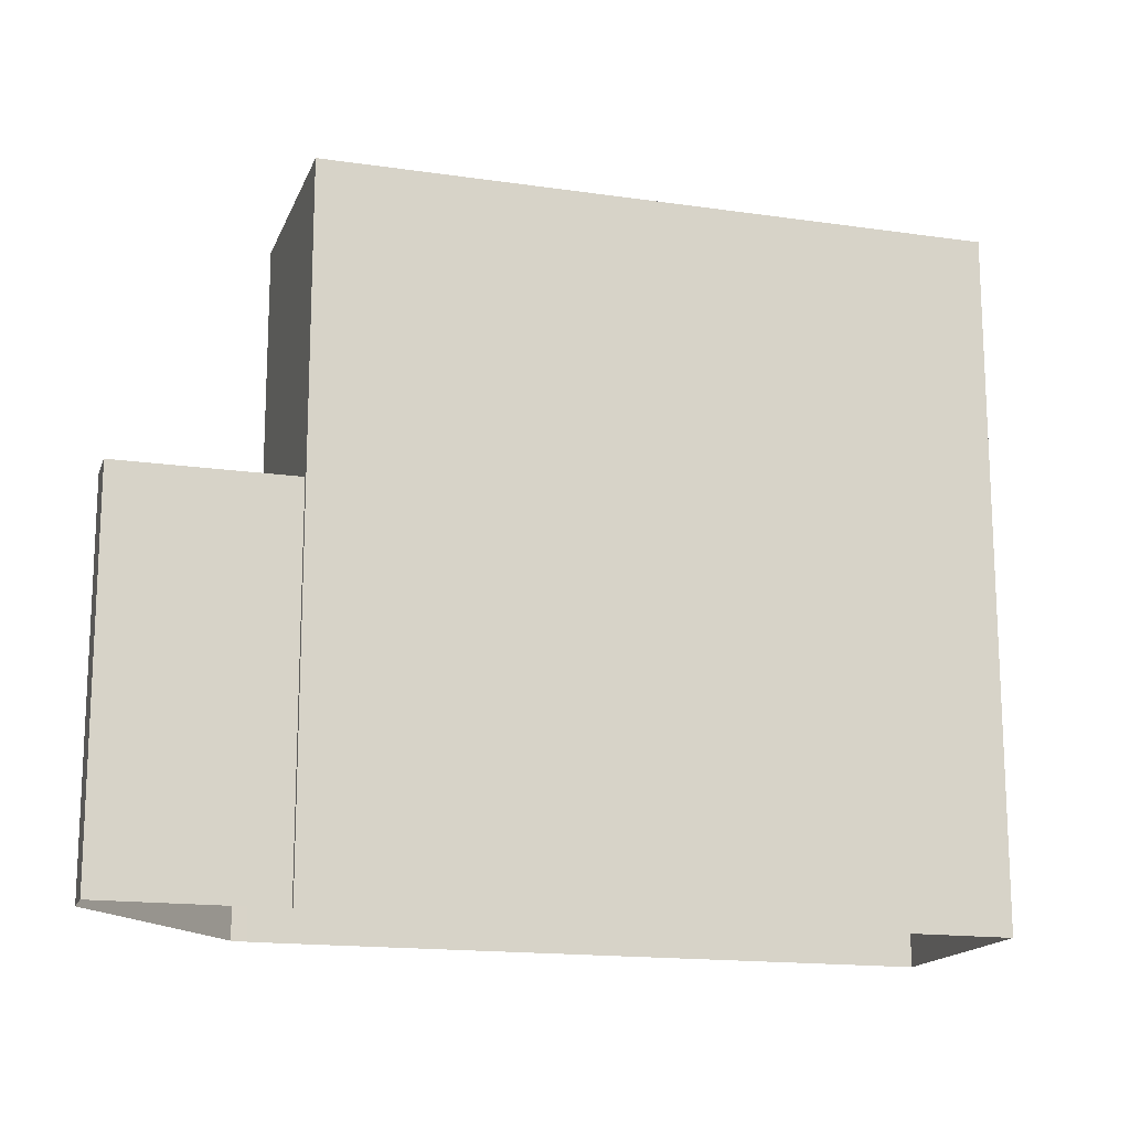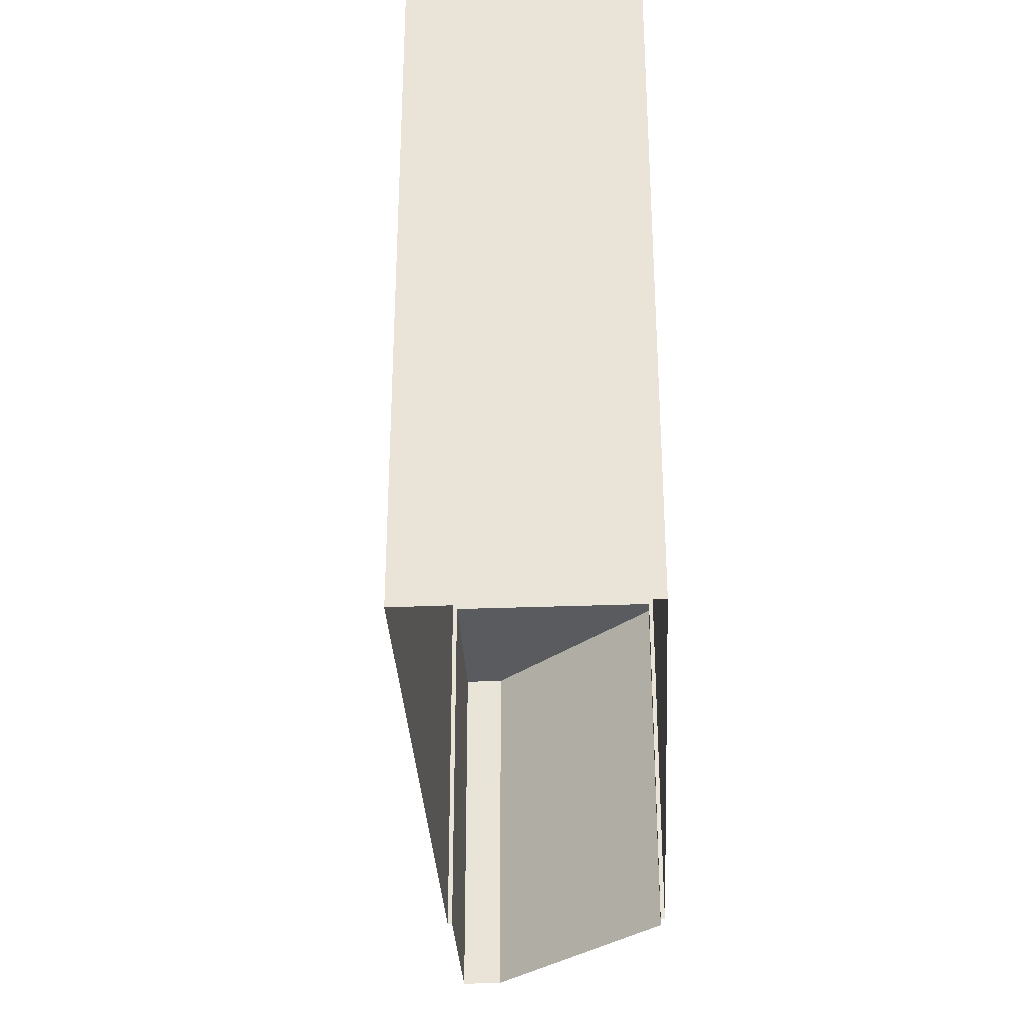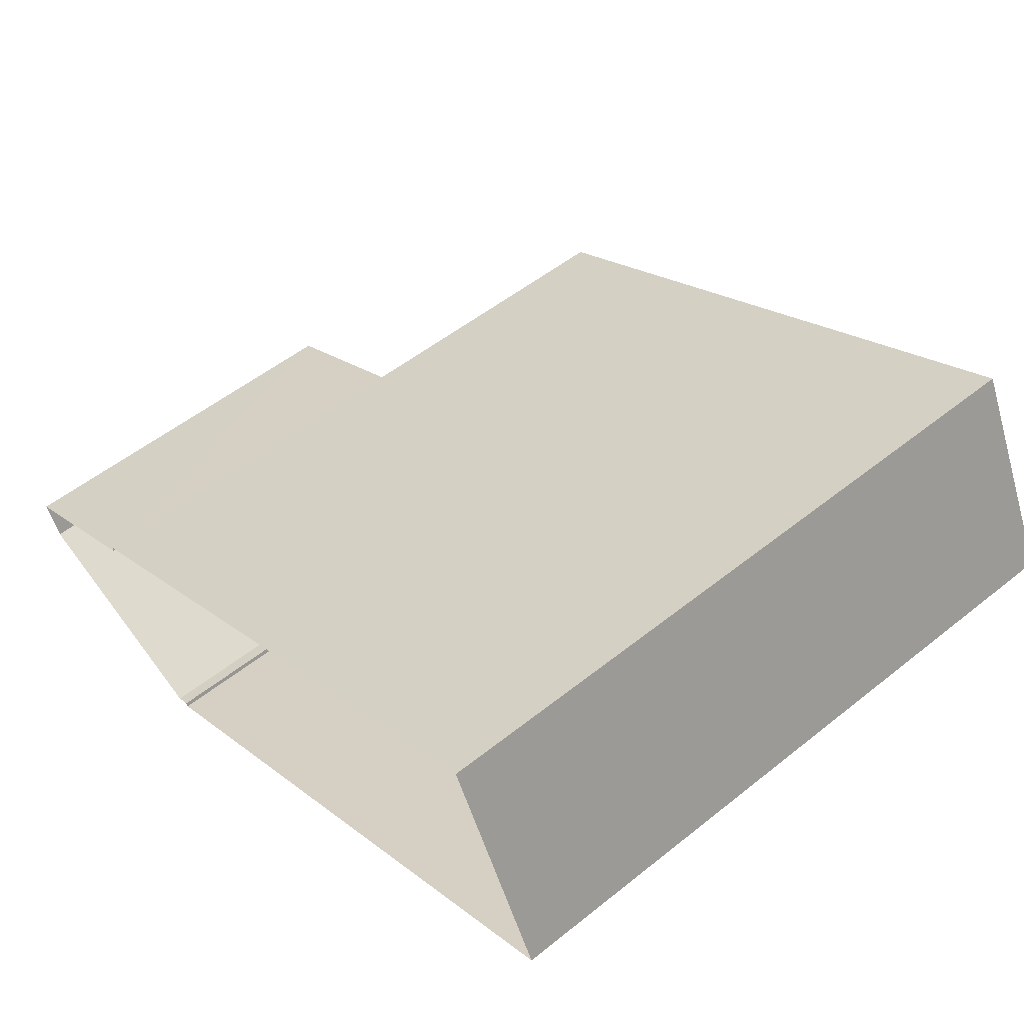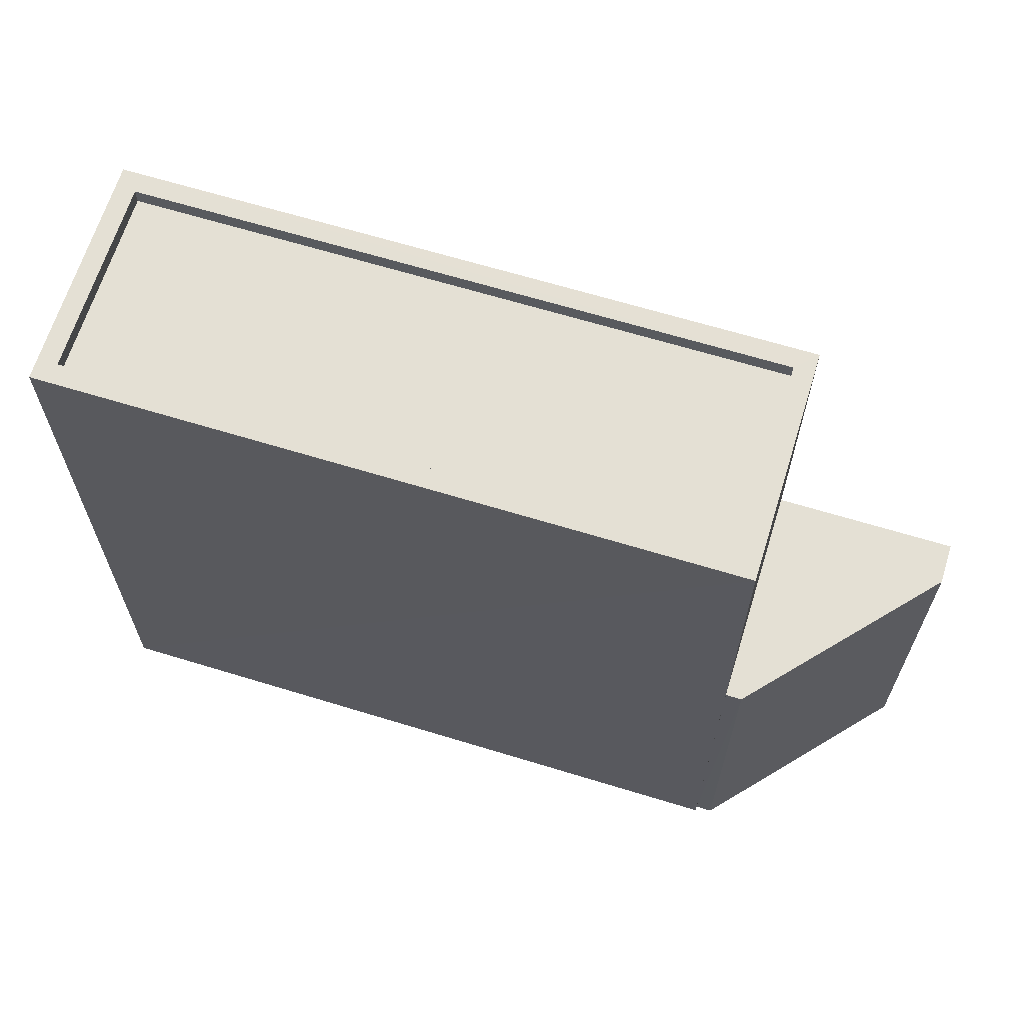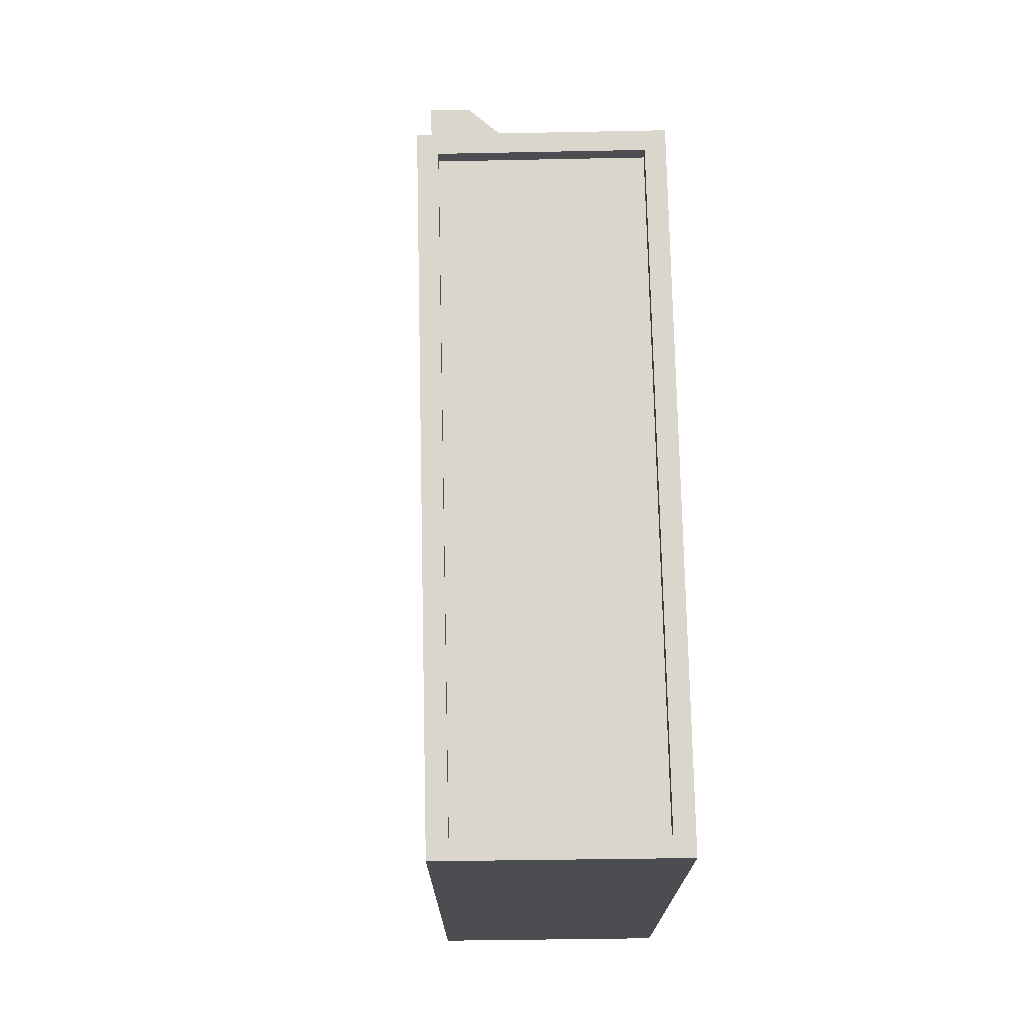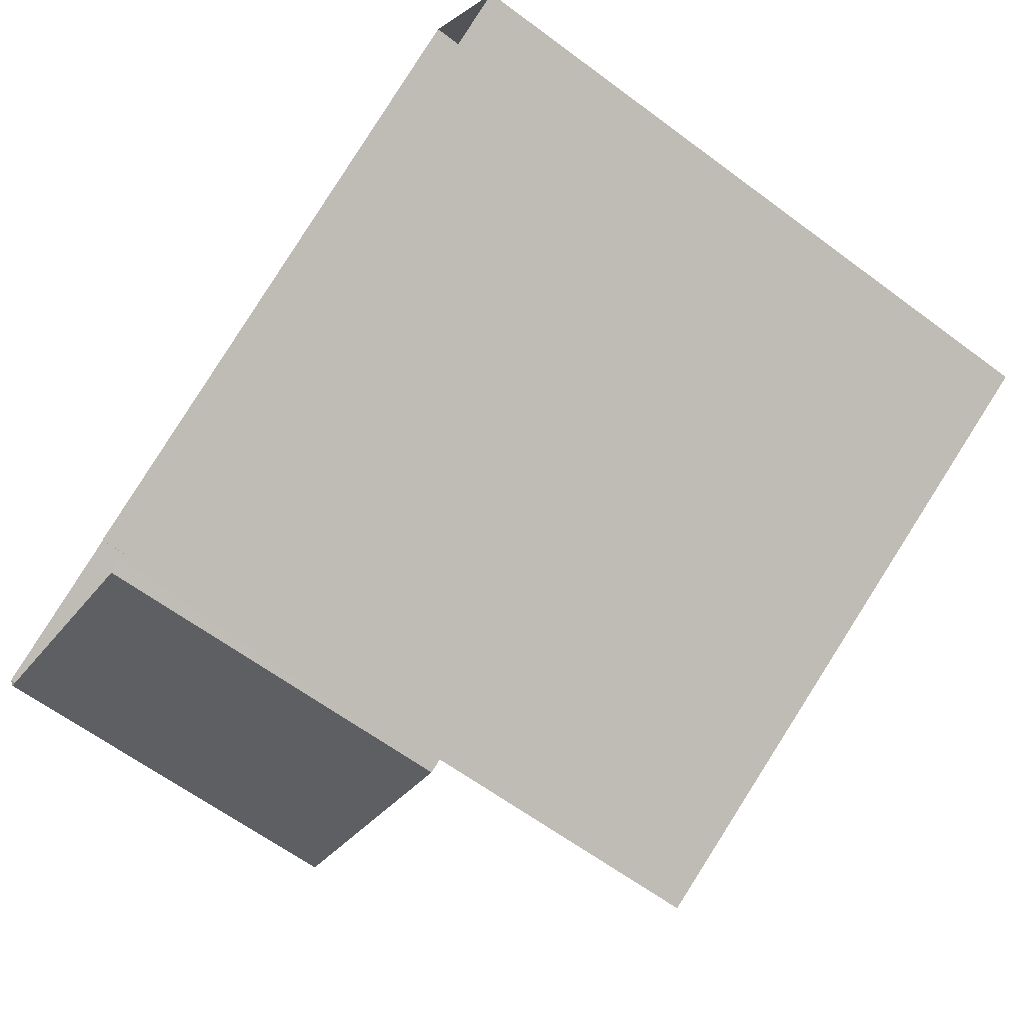
<metadata>
{"format":"obj","ext":"obj","renderer":"f3d","projection":"perspective","resolution":1024,"background":"white","views":[{"elev":-16.1,"azim":137.2,"up":"+Z"},{"elev":-32.4,"azim":-113.0,"up":"+Z"},{"elev":52.9,"azim":-130.6,"up":"+Y"},{"elev":66.0,"azim":-9.0,"up":"+Z"},{"elev":73.8,"azim":-117.3,"up":"+Z"},{"elev":-64.5,"azim":-126.6,"up":"+Y"}]}
</metadata>
<code>
v -5611 -3.534e+04 3.413
v -5615 -3.535e+04 3.413
v -5614 -3.534e+04 3.414
v -5611 -3.534e+04 3.413
v -5615 -3.535e+04 3.413
v -5615 -3.535e+04 3.413
v -5624 -3.534e+04 3.416
v -5614 -3.534e+04 3.414
v -5623 -3.534e+04 3.418
v -5611 -3.534e+04 9.338
v -5614 -3.534e+04 9.339
v -5611 -3.534e+04 9.338
v -5615 -3.535e+04 9.337
v -5615 -3.535e+04 9.337
v -5614 -3.534e+04 14.08
v -5614 -3.534e+04 14.08
v -5623 -3.534e+04 14.09
v -5623 -3.534e+04 14.09
v -5615 -3.535e+04 13.83
v -5614 -3.534e+04 13.83
v -5623 -3.534e+04 13.84
v -5624 -3.534e+04 13.84
v -5615 -3.535e+04 14.08
v -5624 -3.534e+04 14.09
v -5624 -3.534e+04 14.09
v -5615 -3.535e+04 14.08
f 1 2 3
f 4 1 3
f 5 6 7
f 3 2 5
f 8 3 9
f 9 5 7
f 3 5 9
f 10 11 12
f 12 11 13
f 11 14 13
f 15 16 17
f 18 15 17
f 19 20 21
f 22 19 21
f 15 23 16
f 17 24 25
f 18 17 25
f 25 24 23
f 26 23 15
f 25 23 26
f 12 1 4
f 10 12 4
f 13 2 1
f 12 13 1
f 5 2 13
f 14 5 13
f 3 10 4
f 3 11 10
f 8 11 3
f 14 6 5
f 16 11 8
f 23 14 11
f 14 23 6
f 23 11 16
f 16 8 9
f 17 16 9
f 23 24 7
f 6 23 7
f 24 9 7
f 24 17 9
f 25 22 21
f 18 25 21
f 15 21 20
f 15 18 21
f 26 20 19
f 26 15 20
f 26 19 22
f 25 26 22

</code>
